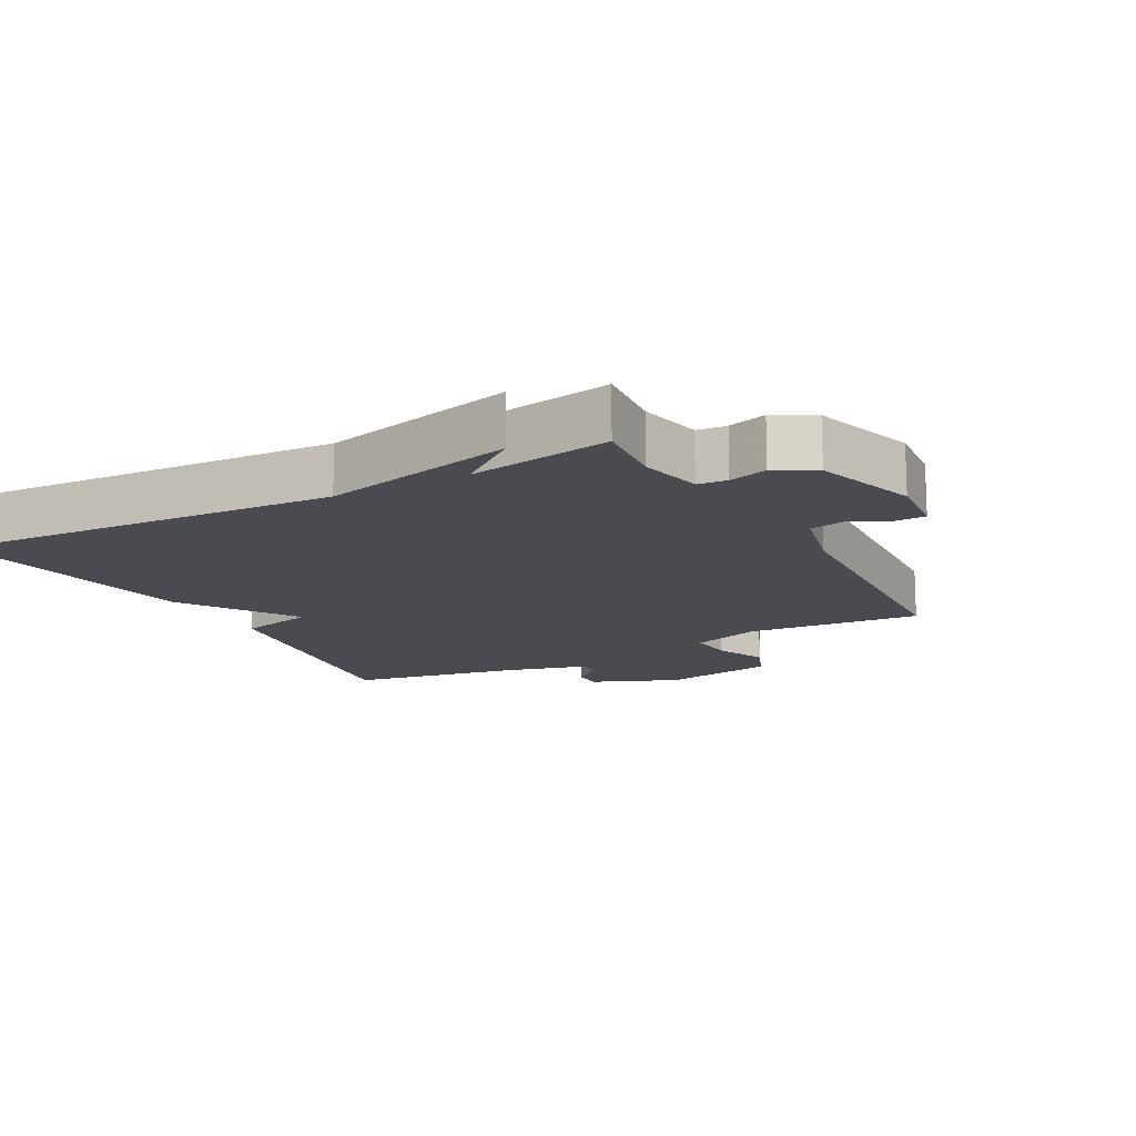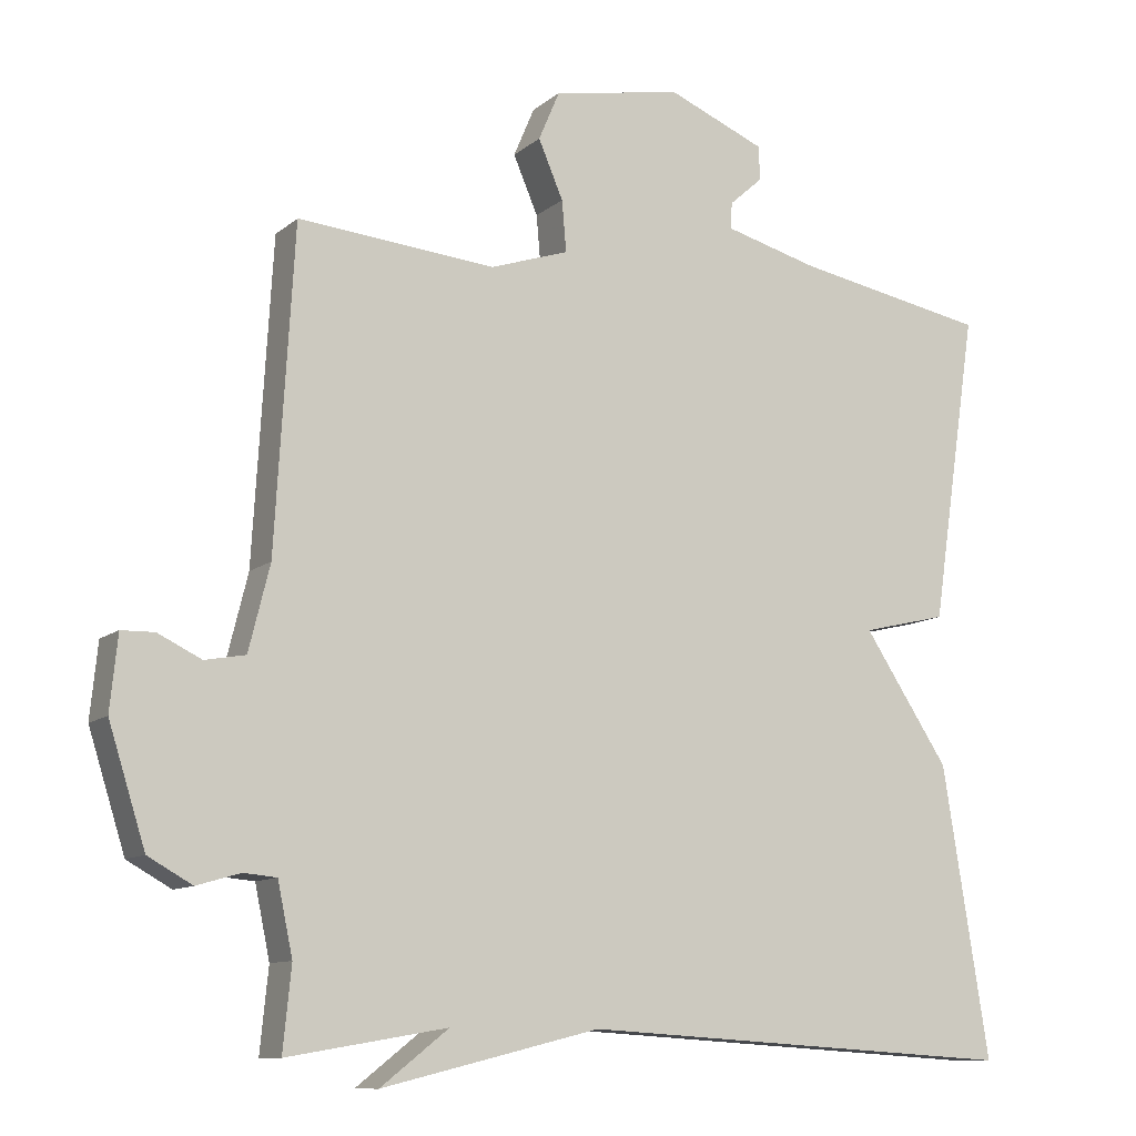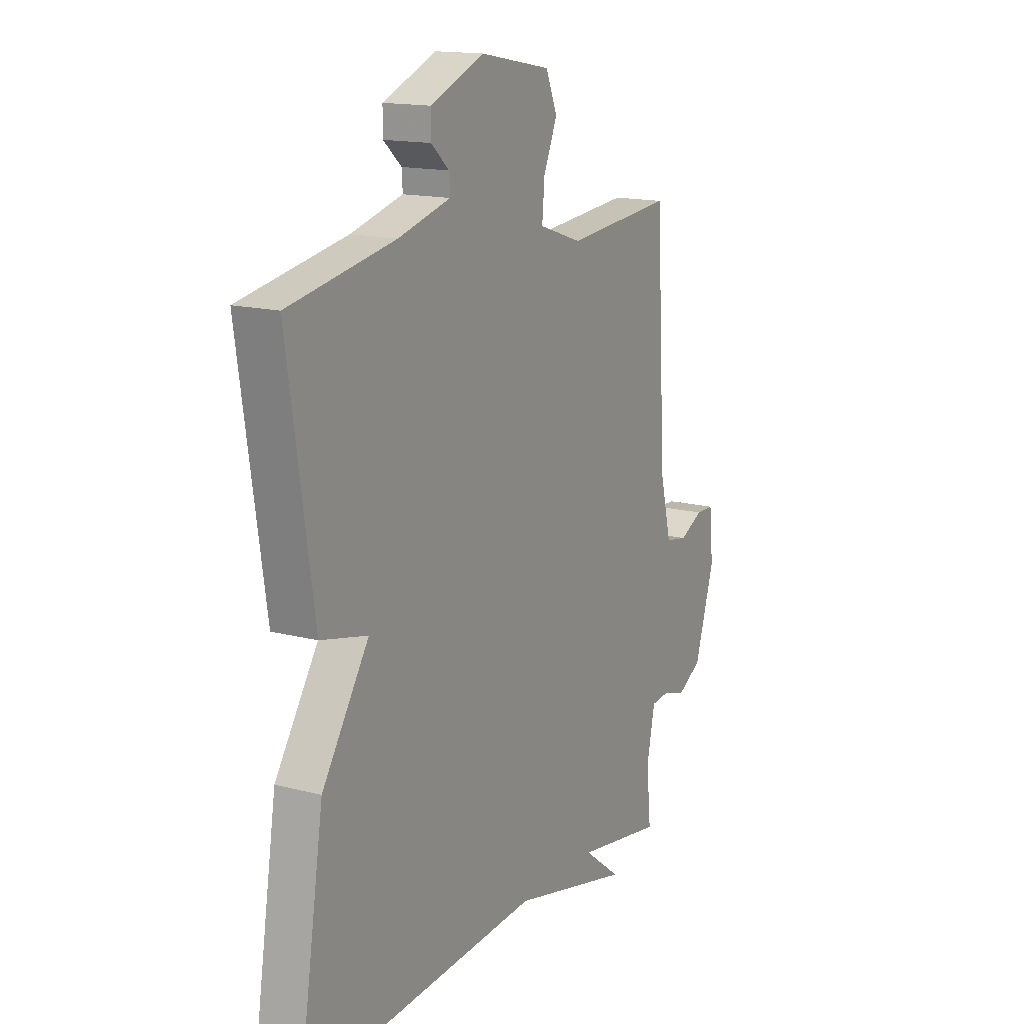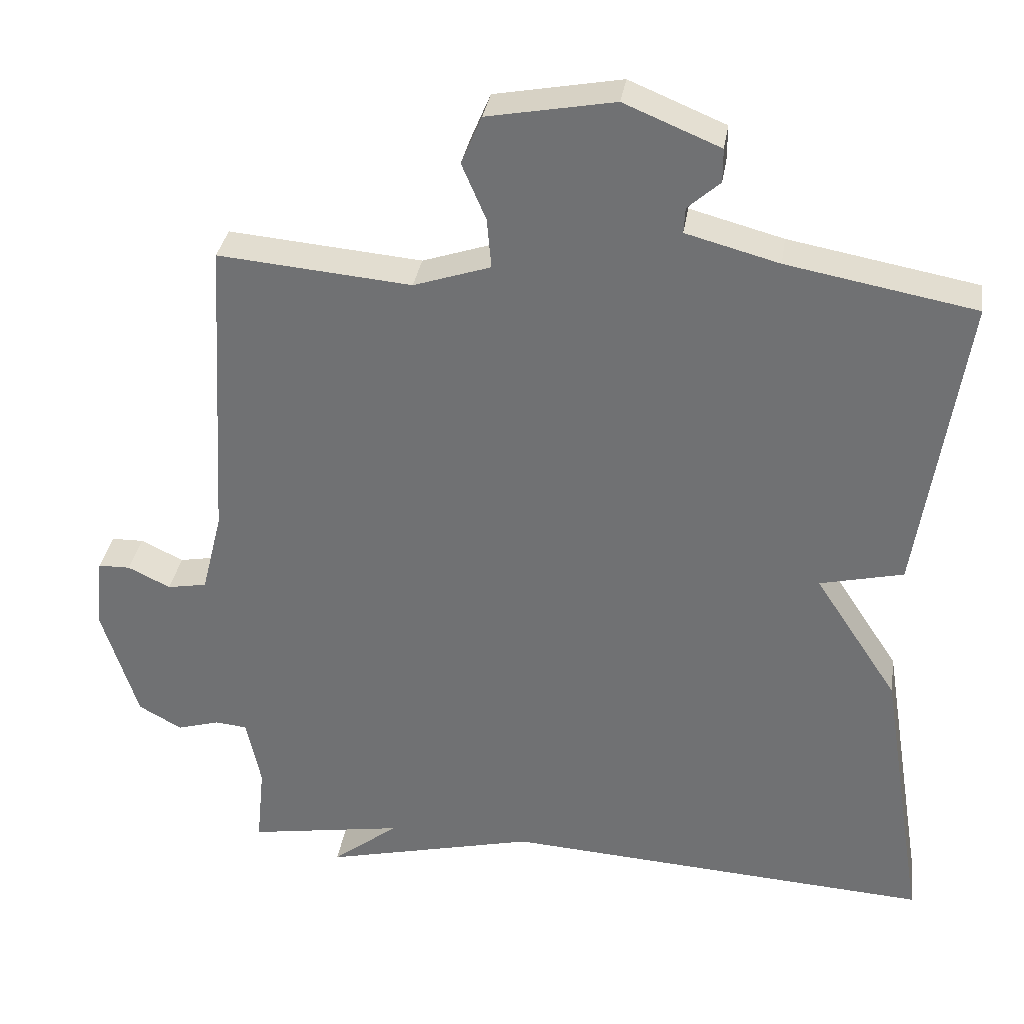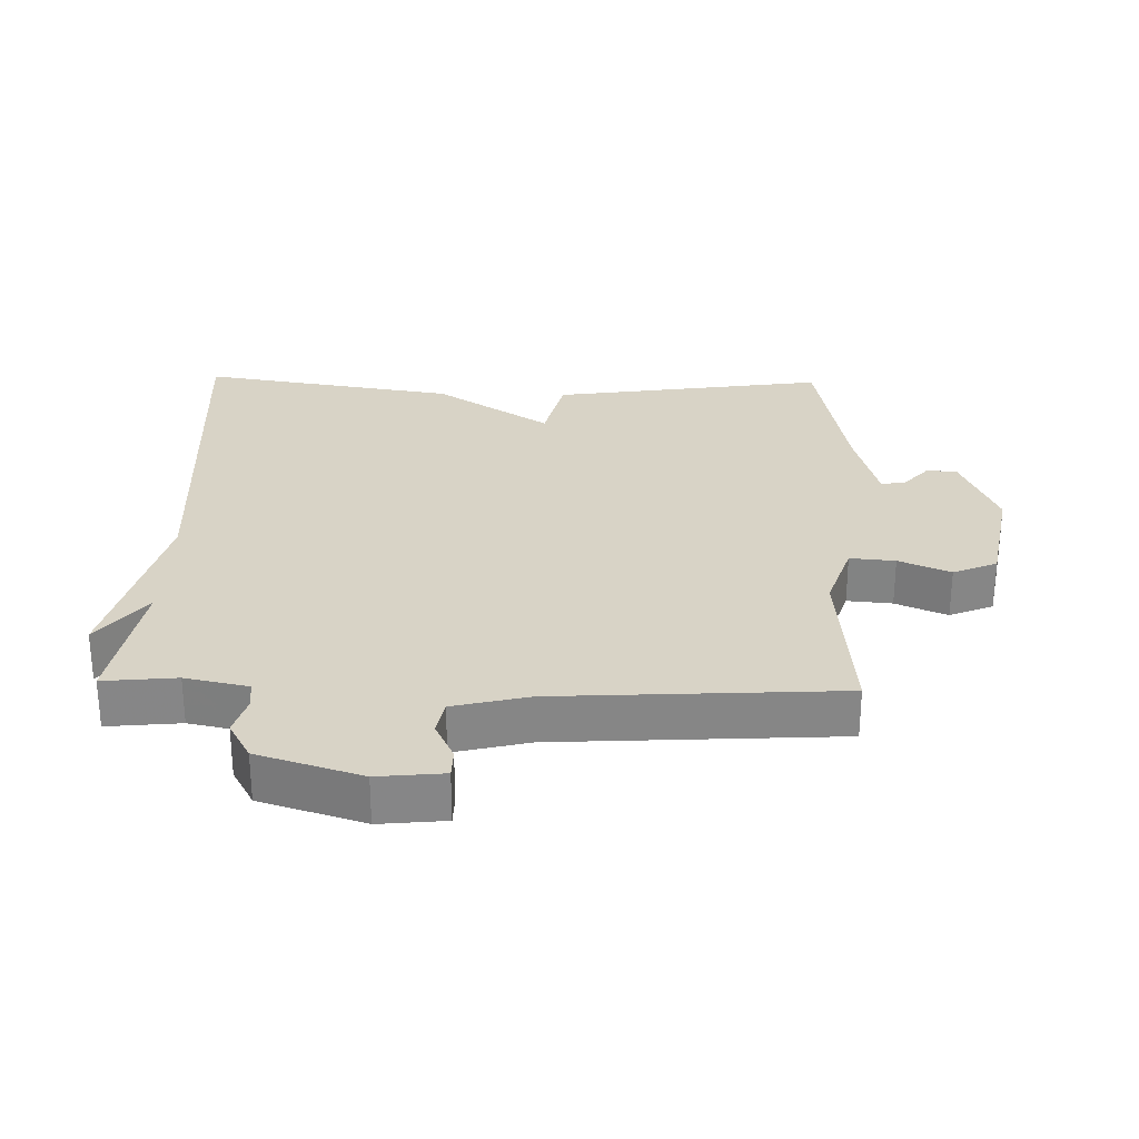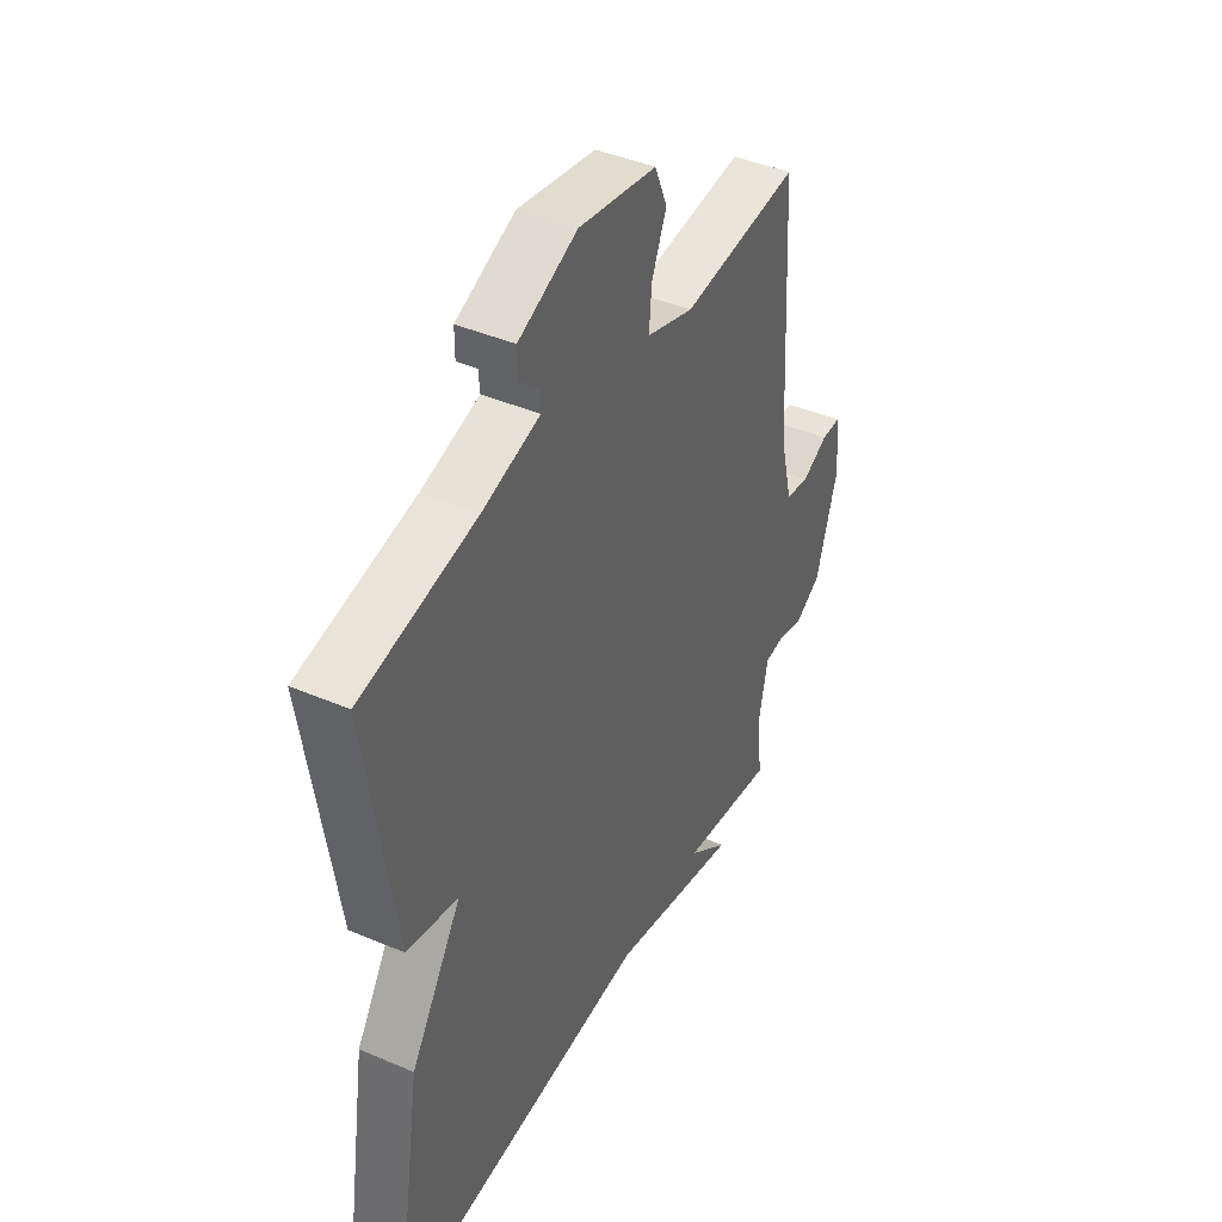
<metadata>
{"format":"obj","ext":"obj","renderer":"f3d","projection":"perspective","resolution":1024,"background":"white","views":[{"elev":-14.5,"azim":-151.4,"up":"+Y"},{"elev":-10.6,"azim":-28.3,"up":"+Z"},{"elev":15.4,"azim":118.9,"up":"+Z"},{"elev":33.5,"azim":8.8,"up":"+Z"},{"elev":28.1,"azim":-88.6,"up":"+Y"},{"elev":42.7,"azim":116.9,"up":"+Z"}]}
</metadata>
<code>
v -0.5 0.07 0.5
v -0.236 0.07 0.477
v -0.131 0.07 0.512
v -0.137 0.07 0.58
v -0.17 0.07 0.657
v -0.142 0.07 0.723
v 0.031 0.07 0.755
v 0.162 0.07 0.701
v 0.162 0.07 0.655
v 0.118 0.07 0.616
v 0.116 0.07 0.581
v 0.243 0.07 0.547
v 0.5 0.07 0.5
v 0.438 0.07 0.086
v 0.324 0.07 0.059
v 0.438 0.07 -0.114
v 0.5 0.07 -0.5
v -0.087 0.07 -0.464
v -0.378 0.07 -0.535
v -0.287 0.07 -0.464
v -0.5 0.07 -0.5
v -0.489 0.07 -0.39
v -0.509 0.07 -0.295
v -0.553 0.07 -0.291
v -0.611 0.07 -0.308
v -0.67 0.07 -0.275
v -0.719 0.07 -0.12
v -0.709 0.07 -0.021
v -0.665 0.07 -0.02
v -0.607 0.07 -0.048
v -0.553 0.07 -0.038
v -0.525 0.07 0.075
v -0.5 0 0.5
v -0.236 0 0.477
v -0.131 0 0.512
v -0.137 0 0.58
v -0.17 0 0.657
v -0.142 0 0.723
v 0.031 0 0.755
v 0.162 0 0.701
v 0.162 0 0.655
v 0.118 0 0.616
v 0.116 0 0.581
v 0.243 0 0.547
v 0.5 0 0.5
v 0.438 0 0.086
v 0.324 0 0.059
v 0.438 0 -0.114
v 0.5 0 -0.5
v -0.087 0 -0.464
v -0.378 0 -0.535
v -0.287 0 -0.464
v -0.5 0 -0.5
v -0.489 0 -0.39
v -0.509 0 -0.295
v -0.553 0 -0.291
v -0.611 0 -0.308
v -0.67 0 -0.275
v -0.719 0 -0.12
v -0.709 0 -0.021
v -0.665 0 -0.02
v -0.607 0 -0.048
v -0.553 0 -0.038
v -0.525 0 0.075
f 28 29 30
f 27 28 30
f 26 27 30
f 25 26 30
f 24 25 30
f 23 24 30 31
f 22 23 31 32
f 20 21 22
f 18 19 20
f 32 1 2
f 22 32 2
f 20 22 2
f 18 20 2
f 18 2 3
f 17 18 3
f 16 17 3
f 15 16 3
f 15 3 4
f 14 15 4
f 13 14 4
f 12 13 4
f 8 9 10
f 7 8 10
f 6 7 10
f 5 6 10
f 4 5 10
f 4 10 11
f 4 11 12
f 62 61 60
f 62 60 59
f 62 59 58
f 62 58 57
f 62 57 56
f 63 62 56 55
f 64 63 55 54
f 54 53 52
f 52 51 50
f 34 33 64
f 34 64 54
f 34 54 52
f 34 52 50
f 35 34 50
f 35 50 49
f 35 49 48
f 35 48 47
f 36 35 47
f 36 47 46
f 36 46 45
f 36 45 44
f 42 41 40
f 42 40 39
f 42 39 38
f 42 38 37
f 42 37 36
f 43 42 36
f 44 43 36
f 1 33 34 2
f 2 34 35 3
f 3 35 36 4
f 4 36 37 5
f 5 37 38 6
f 6 38 39 7
f 7 39 40 8
f 8 40 41 9
f 9 41 42 10
f 10 42 43 11
f 11 43 44 12
f 12 44 45 13
f 13 45 46 14
f 14 46 47 15
f 15 47 48 16
f 16 48 49 17
f 17 49 50 18
f 18 50 51 19
f 19 51 52 20
f 20 52 53 21
f 21 53 54 22
f 22 54 55 23
f 23 55 56 24
f 24 56 57 25
f 25 57 58 26
f 26 58 59 27
f 27 59 60 28
f 28 60 61 29
f 29 61 62 30
f 30 62 63 31
f 31 63 64 32
f 32 64 33 1

</code>
